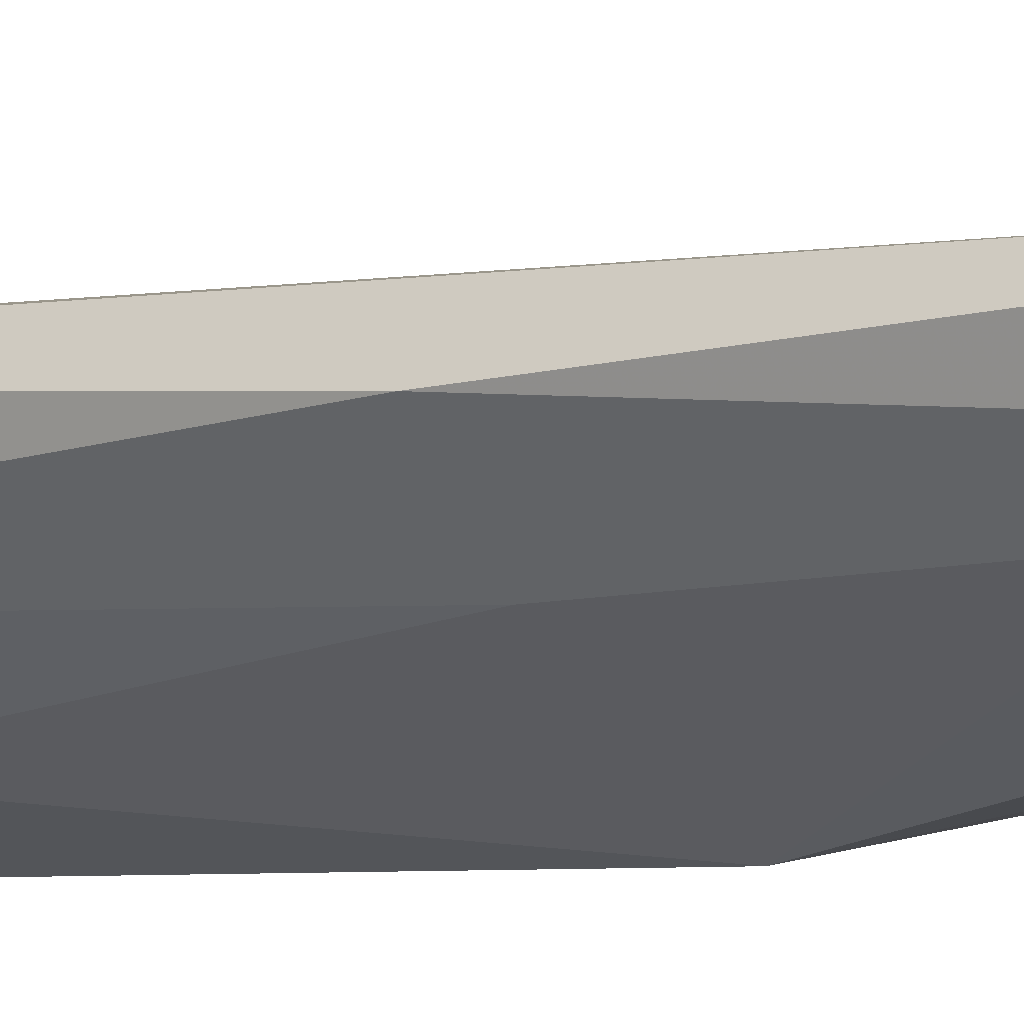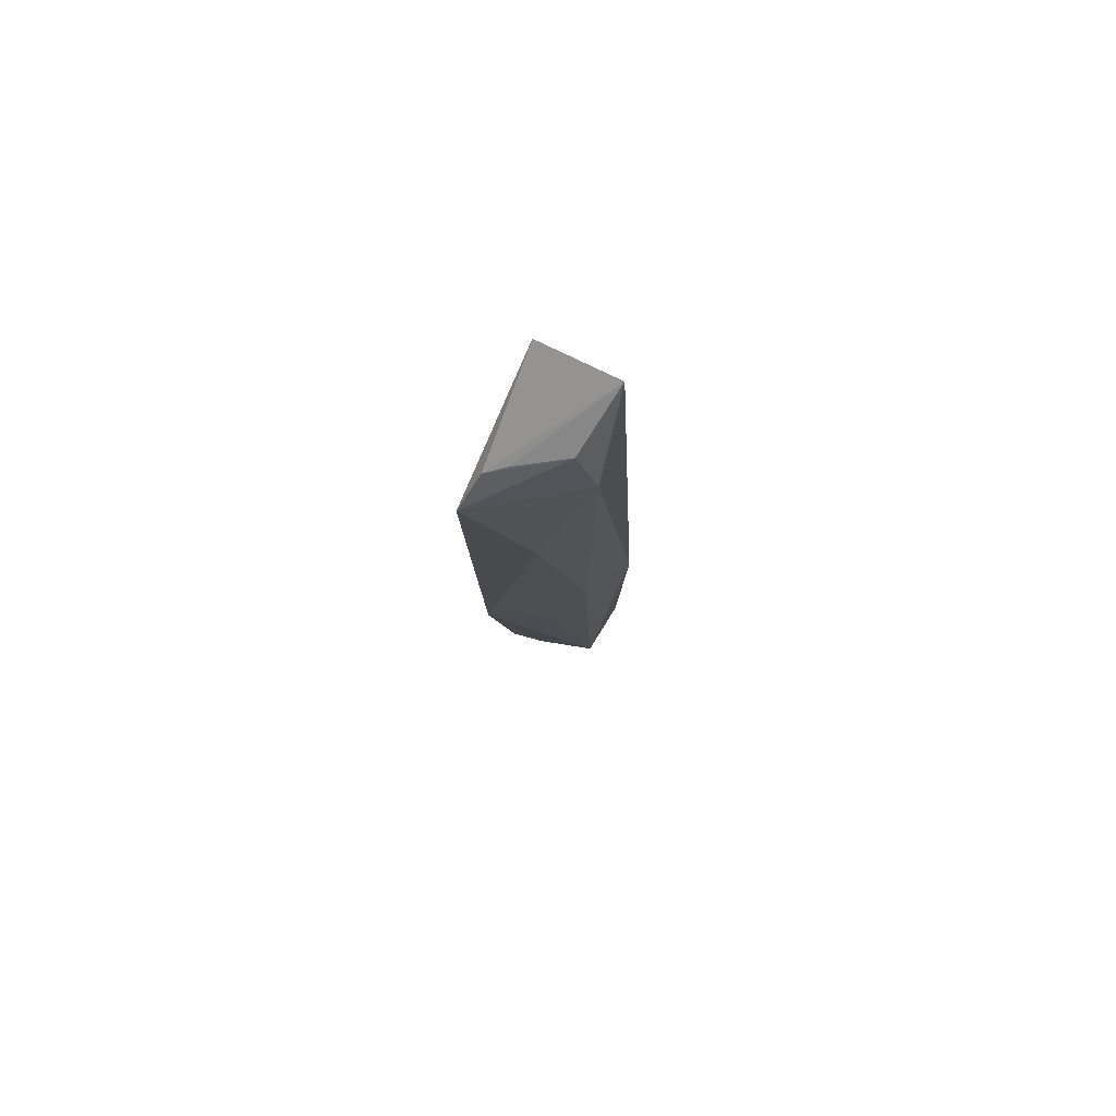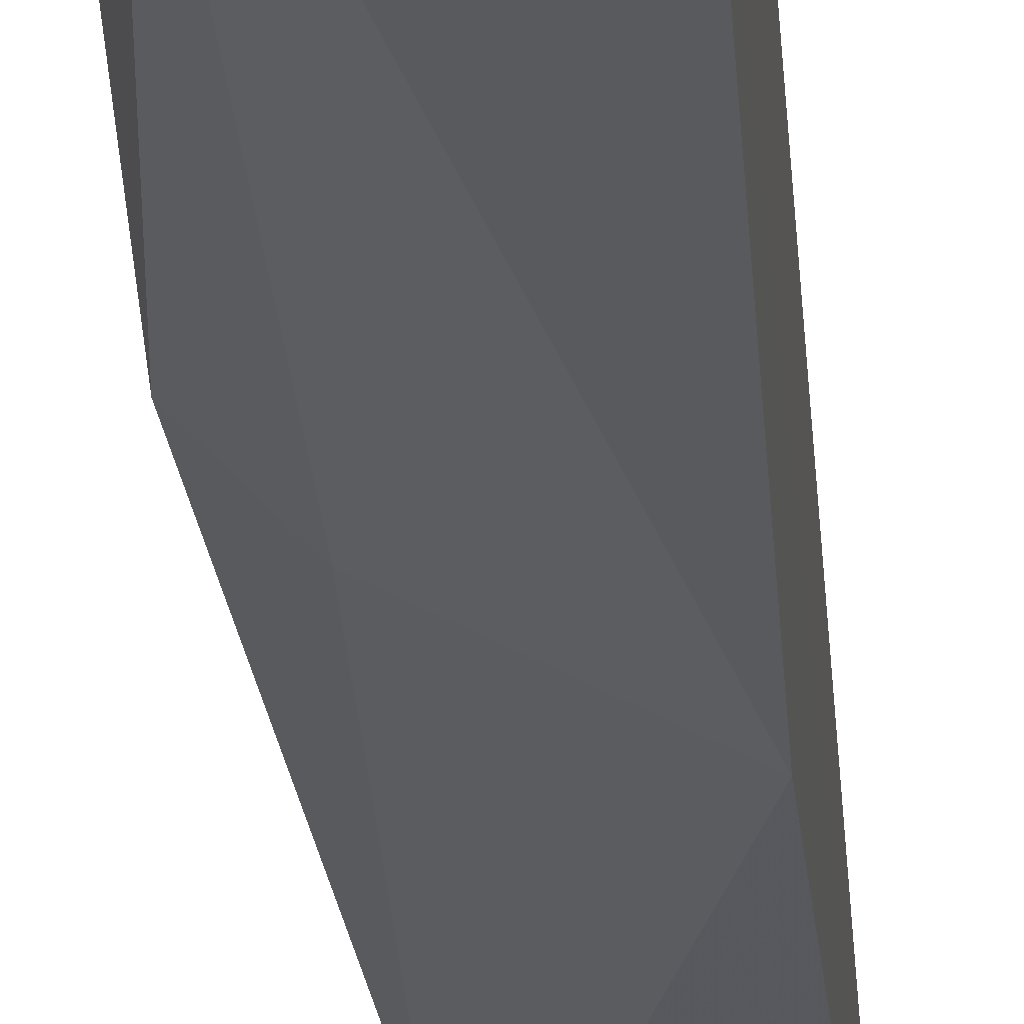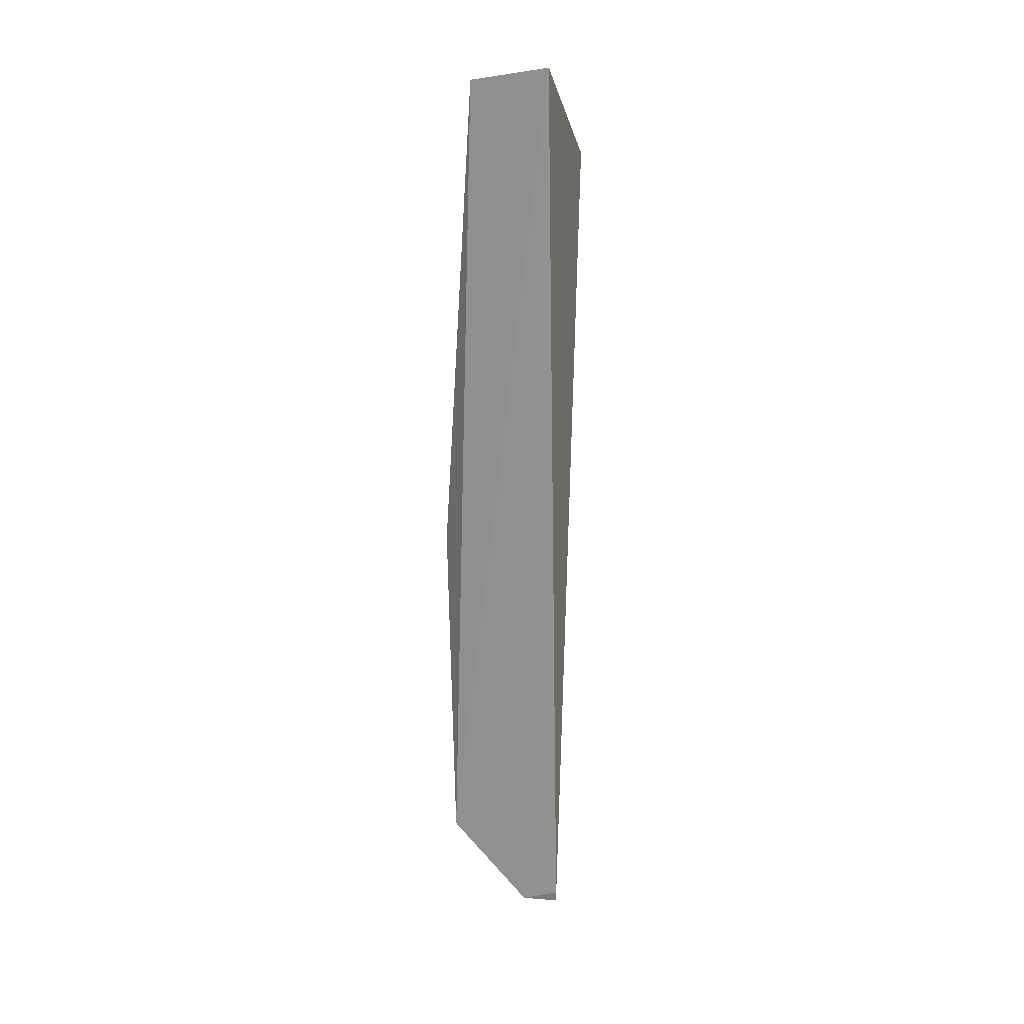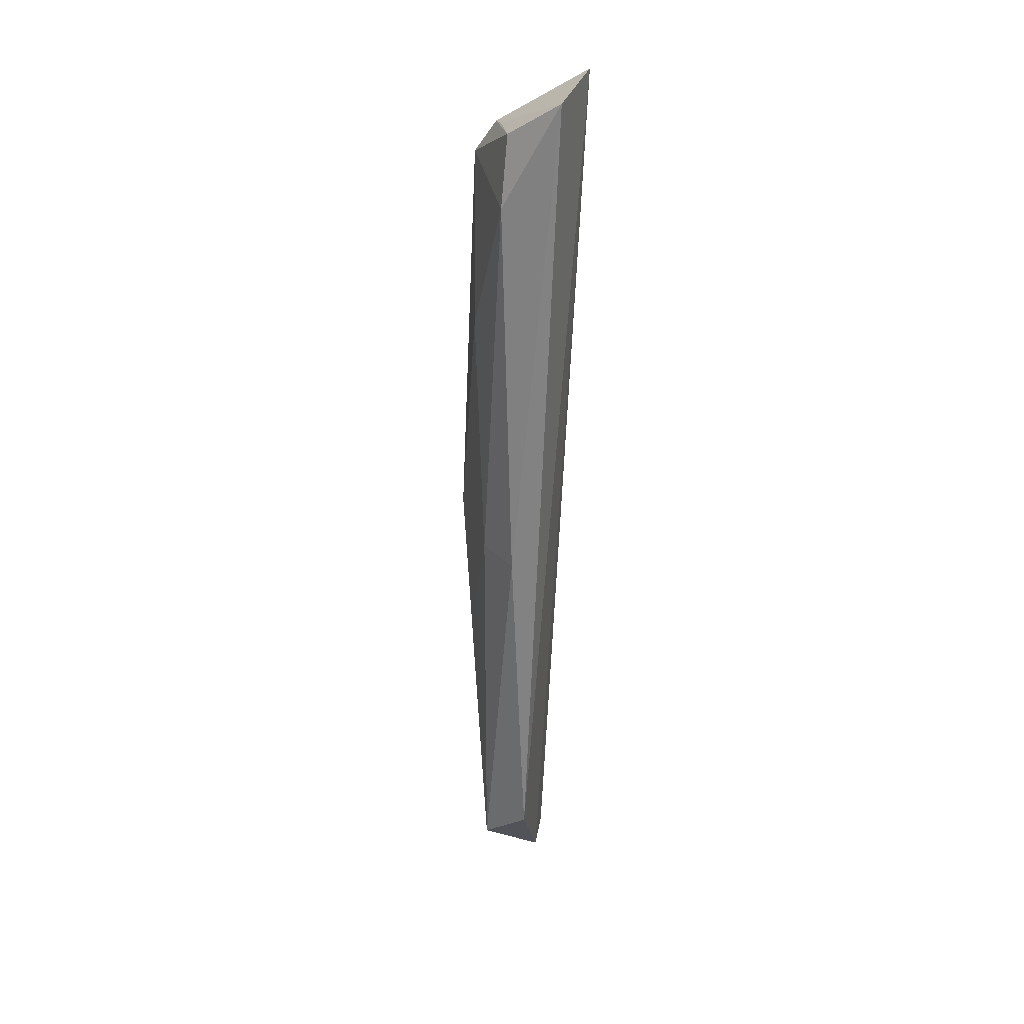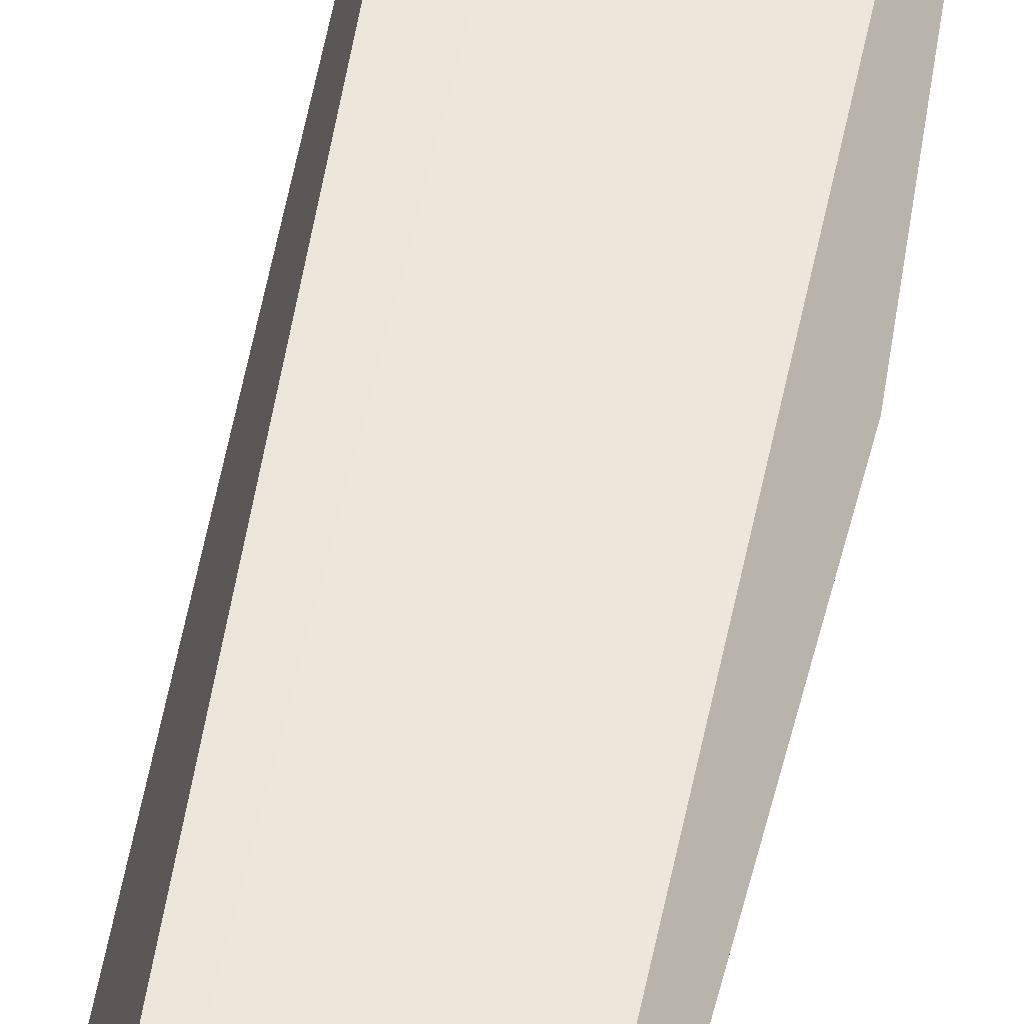
<metadata>
{"format":"obj","ext":"obj","renderer":"f3d","projection":"perspective","resolution":1024,"background":"white","views":[{"elev":-6.5,"azim":126.3,"up":"+Y"},{"elev":78.9,"azim":13.5,"up":"+Z"},{"elev":-24.9,"azim":-177.3,"up":"+Y"},{"elev":21.2,"azim":-178.8,"up":"+Z"},{"elev":30.1,"azim":102.4,"up":"+Z"},{"elev":52.4,"azim":9.4,"up":"+Y"}]}
</metadata>
<code>
v 0.00636 0.0004331 0.06947
v 0.009506 -9.677e-05 0.06892
v 0.01054 -0.001248 0.03381
v 0.005705 -0.001479 0.02936
v 0.004937 -0.004692 0.06526
v 0.00726 -0.001337 0.02958
v 0.00559 -0.003606 0.06683
v 0.005699 -0.001381 0.02988
v 0.009337 -0.002561 0.06439
v 0.00556 -0.005294 0.04845
v 0.01083 -0.001791 0.0484
v 0.008467 -0.002488 0.06723
v 0.005854 -0.003405 0.03191
v 0.00749 -0.004169 0.05845
v 0.009756 -0.003294 0.03213
v 0.006435 -0.003216 0.06701
v 0.007217 -0.00342 0.03167
v 0.009304 -0.003393 0.04835
v 0.007809 -0.004196 0.0444
f 1 2 3
f 6 1 3
f 7 2 1
f 7 1 5
f 8 5 1
f 8 4 5
f 8 6 4
f 8 1 6
f 11 3 2
f 11 2 9
f 12 7 5
f 12 5 9
f 12 9 2
f 13 10 5
f 13 5 4
f 14 9 5
f 14 5 10
f 15 3 11
f 15 6 3
f 15 4 6
f 16 12 2
f 16 2 7
f 16 7 12
f 17 15 10
f 17 10 13
f 17 13 4
f 17 4 15
f 18 14 10
f 18 9 14
f 18 15 11
f 18 11 9
f 19 18 10
f 19 10 15
f 19 15 18

</code>
